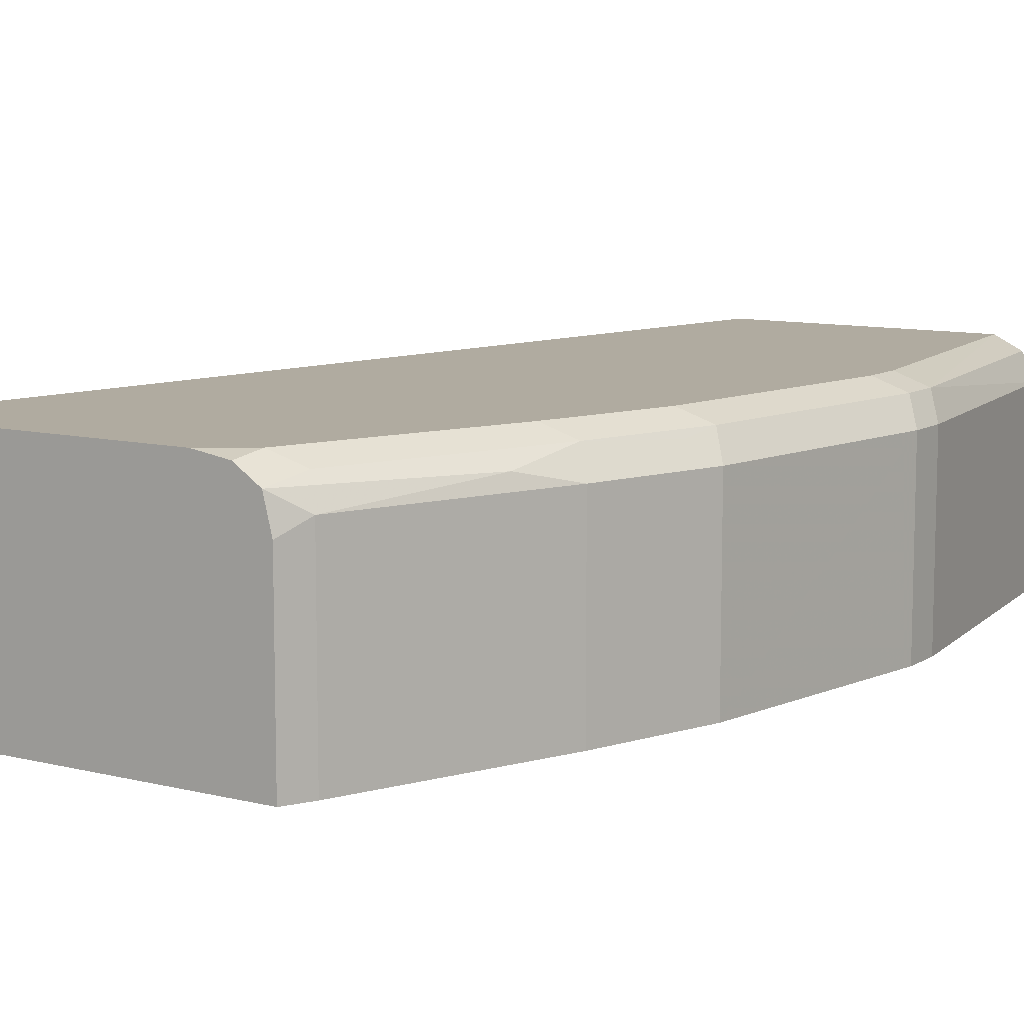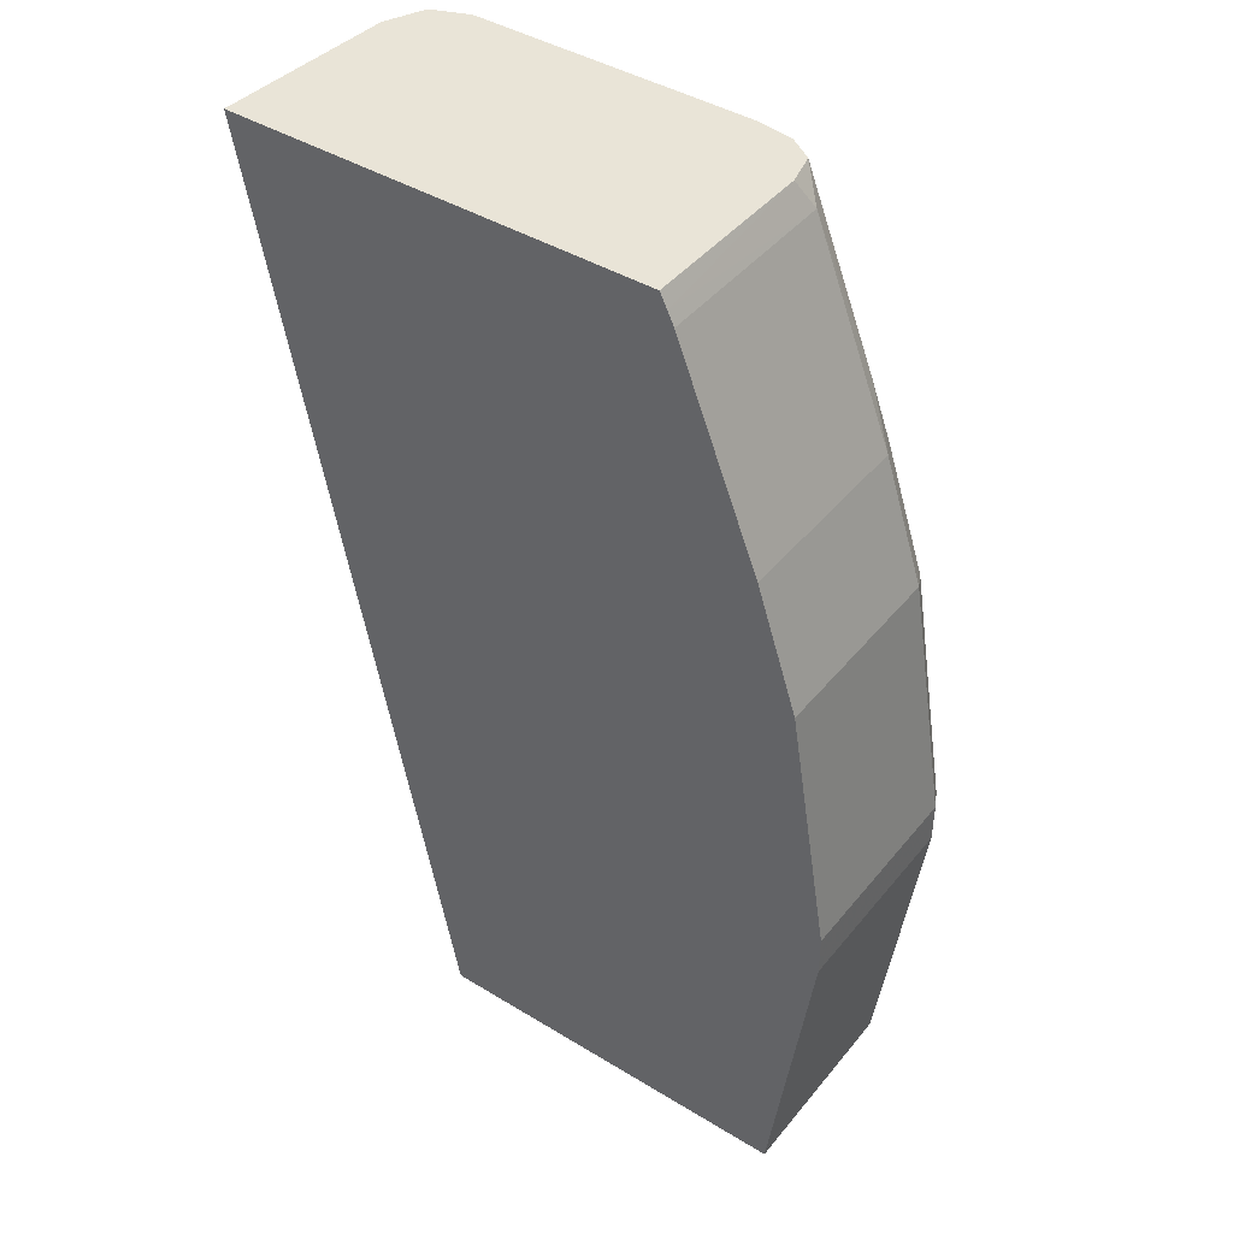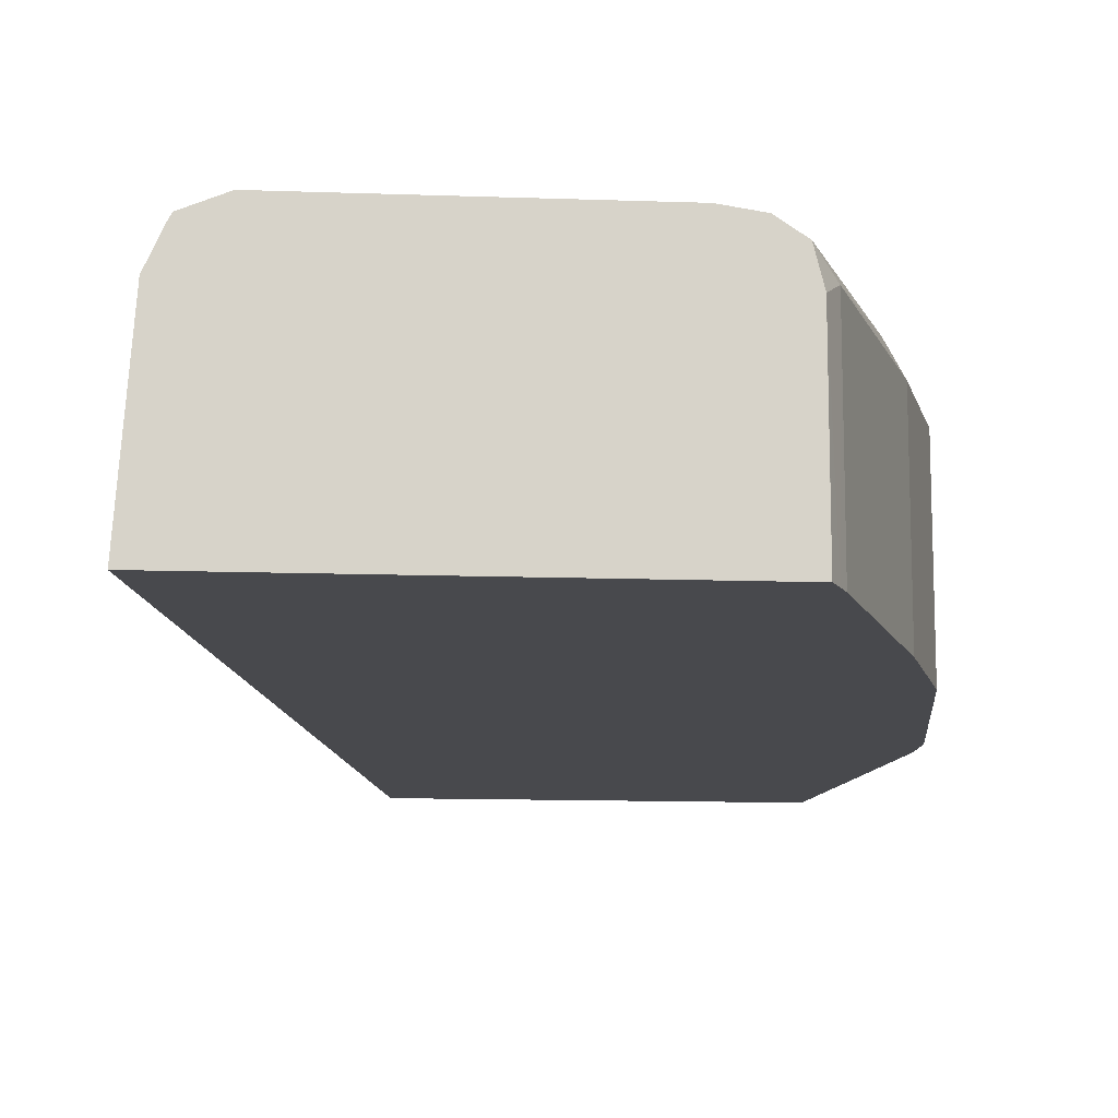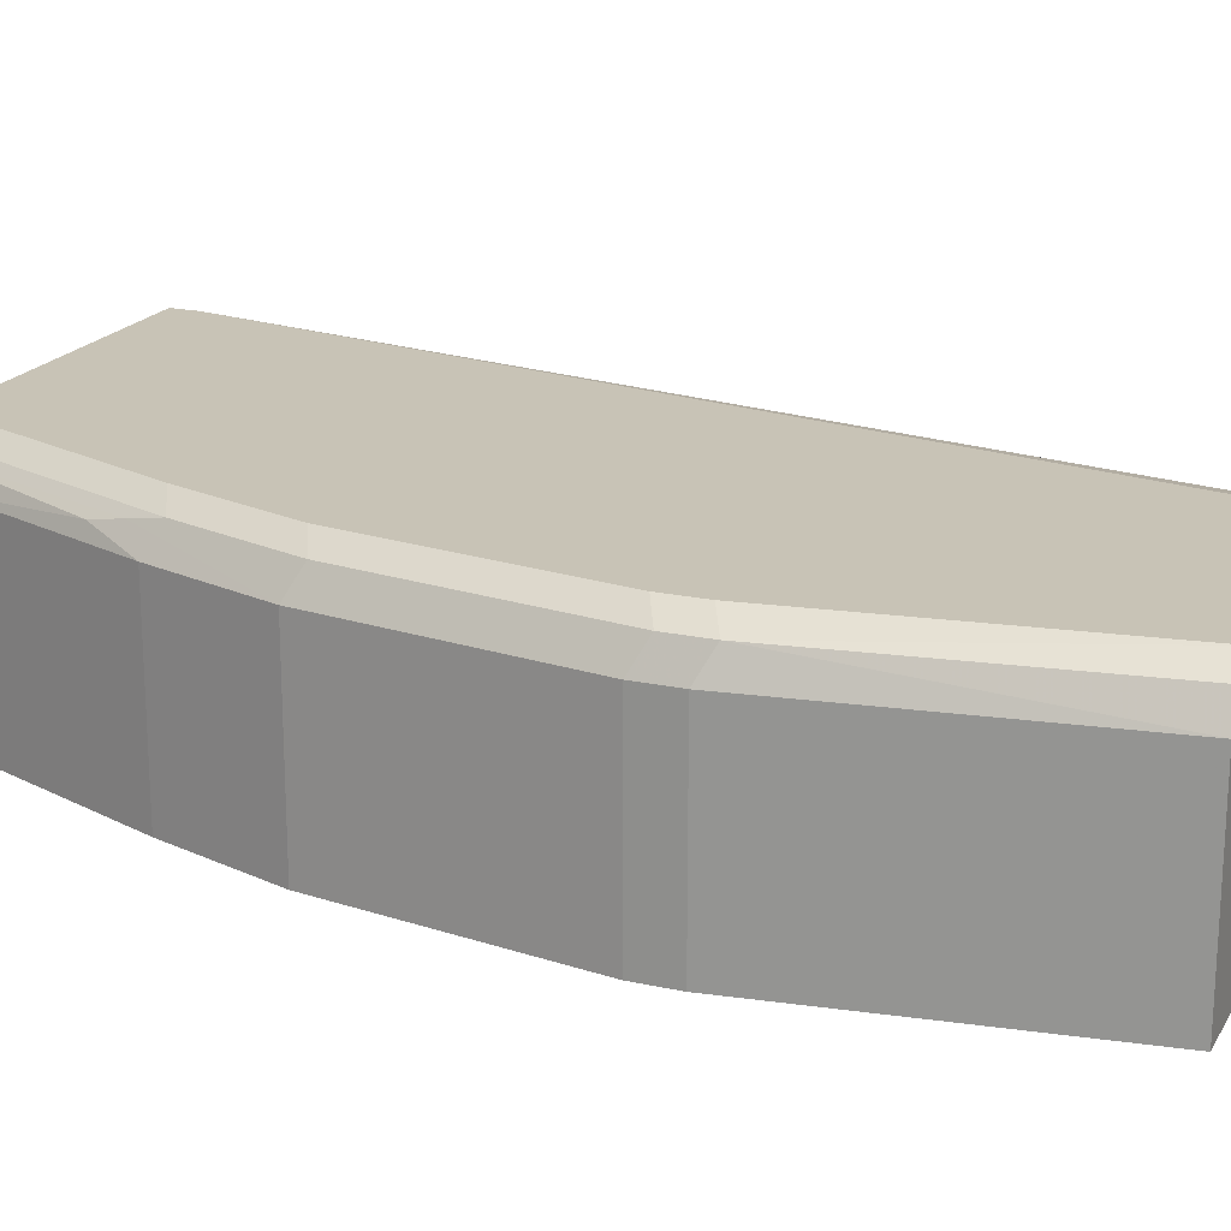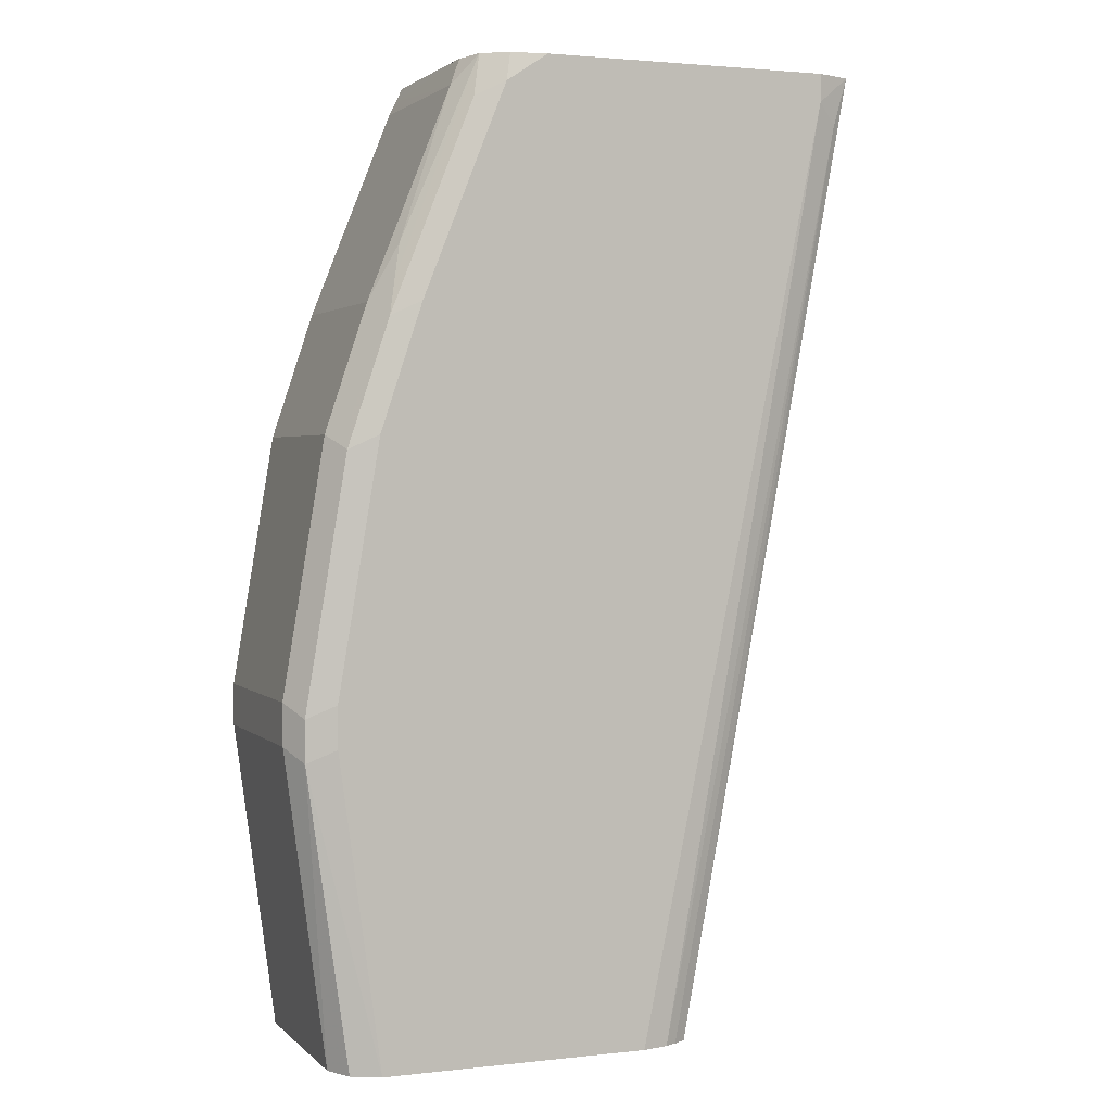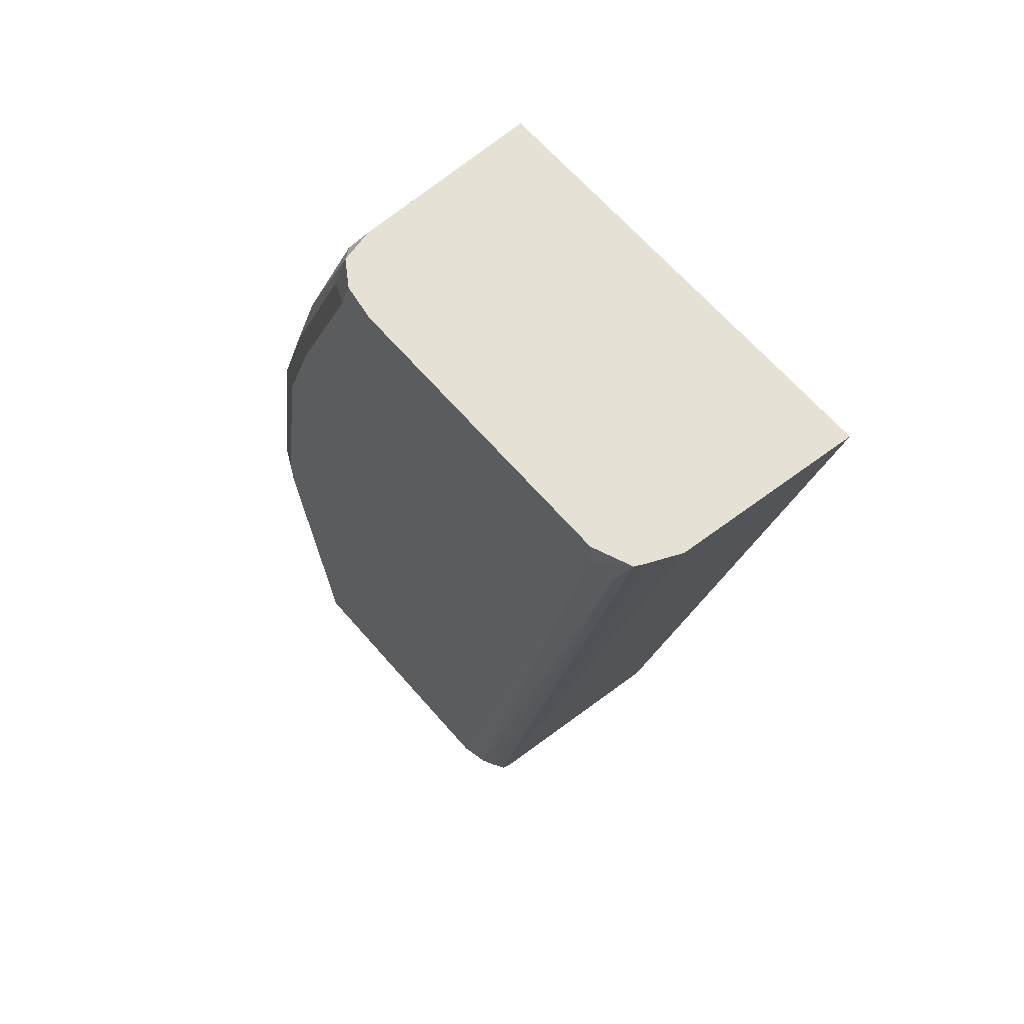
<metadata>
{"format":"obj","ext":"obj","renderer":"f3d","projection":"perspective","resolution":1024,"background":"white","views":[{"elev":9.8,"azim":32.9,"up":"+Y"},{"elev":42.8,"azim":35.9,"up":"+Z"},{"elev":-12.5,"azim":-4.7,"up":"+Y"},{"elev":19.4,"azim":112.3,"up":"+Y"},{"elev":2.2,"azim":158.4,"up":"+Z"},{"elev":65.0,"azim":-130.9,"up":"+Z"}]}
</metadata>
<code>
v 0.6437 0.4782 0.2391
v 0.6437 0.392 0.2391
v 0.6437 0.4782 0.2207
v 0.6375 0.4904 0.233
v 0.6253 0.4782 0.3494
v 0.6437 0.392 0.2207
v 0.6253 0.392 0.3494
v 0.6375 0.4904 0.2146
v 0.6253 0.4782 0.08398
v 0.6253 0.4965 0.2391
v 0.6069 0.4965 0.3494
v 0.6191 0.4904 0.3433
v 0.6161 0.4874 0.3586
v 0.6008 0.4904 0.3985
v 0.5977 0.4874 0.4138
v 0.6069 0.4782 0.4046
v 0.6253 0.392 0.08398
v 0.6069 0.392 0.4046
v 0.6253 0.4965 0.2207
v 0.6191 0.4904 0.08398
v 0.6069 0.4965 0.08398
v 0.5885 0.4965 0.4046
v 0.564 0.4904 0.4904
v 0.5603 0.4867 0.5088
v 0.5946 0.4843 0.4291
v 0.5701 0.4782 0.4965
v 0.4587 0.392 0.08398
v 0.5701 0.392 0.4965
v 0.4886 0.4965 0.08398
v 0.5517 0.4965 0.4965
v 0.5492 0.4941 0.5088
v 0.564 0.472 0.5088
v 0.564 0.472 0.5088
v 0.5672 0.392 0.5024
v 0.3744 0.392 0.5088
v 0.465 0.4837 0.08398
v 0.4769 0.4939 0.08398
v 0.4046 0.4965 0.4965
v 0.5333 0.4965 0.5088
v 0.564 0.392 0.5088
v 0.564 0.392 0.5088
v 0.3801 0.4721 0.5088
v 0.3801 0.472 0.5088
v 0.4659 0.488 0.08398
v 0.4715 0.4913 0.08398
v 0.3954 0.4919 0.4873
v 0.3883 0.4899 0.5088
v 0.4046 0.4965 0.5088
v 0.3862 0.4858 0.5088
f 23 30 31
f 23 31 24
f 24 32 33
f 24 26 25
f 24 31 39
f 24 48 47
f 16 28 18
f 24 39 48
f 24 33 26
f 16 26 28
f 14 22 30
f 15 25 16
f 15 24 25
f 14 24 15
f 14 23 24
f 14 30 23
f 12 14 13
f 11 14 12
f 24 47 49
f 11 22 14
f 16 25 26
f 24 49 42
f 38 46 47
f 24 35 40
f 10 22 11
f 44 46 45
f 44 47 46
f 44 49 47
f 42 44 43
f 42 49 44
f 38 47 48
f 37 46 38
f 36 43 44
f 24 42 35
f 35 43 36
f 33 41 34
f 32 41 33
f 32 40 41
f 30 39 31
f 29 37 38
f 27 35 36
f 26 34 28
f 26 33 34
f 24 40 32
f 35 42 43
f 10 30 22
f 37 45 46
f 10 48 39
f 4 8 19
f 3 9 8
f 3 17 9
f 3 6 17
f 2 17 6
f 2 27 17
f 2 35 27
f 2 40 35
f 2 41 40
f 4 19 10
f 2 34 41
f 2 18 28
f 2 7 18
f 1 7 2
f 1 4 5
f 1 8 4
f 1 3 8
f 1 6 3
f 1 2 6
f 10 39 30
f 2 28 34
f 4 10 11
f 1 5 7
f 4 12 5
f 10 38 48
f 4 11 12
f 10 29 38
f 10 21 29
f 10 19 21
f 9 29 21
f 9 37 29
f 9 45 37
f 9 44 45
f 9 36 44
f 9 21 20
f 9 17 27
f 5 12 13
f 9 27 36
f 5 14 15
f 5 15 16
f 5 18 7
f 5 16 18
f 8 9 20
f 8 20 21
f 8 21 19
f 5 13 14

</code>
